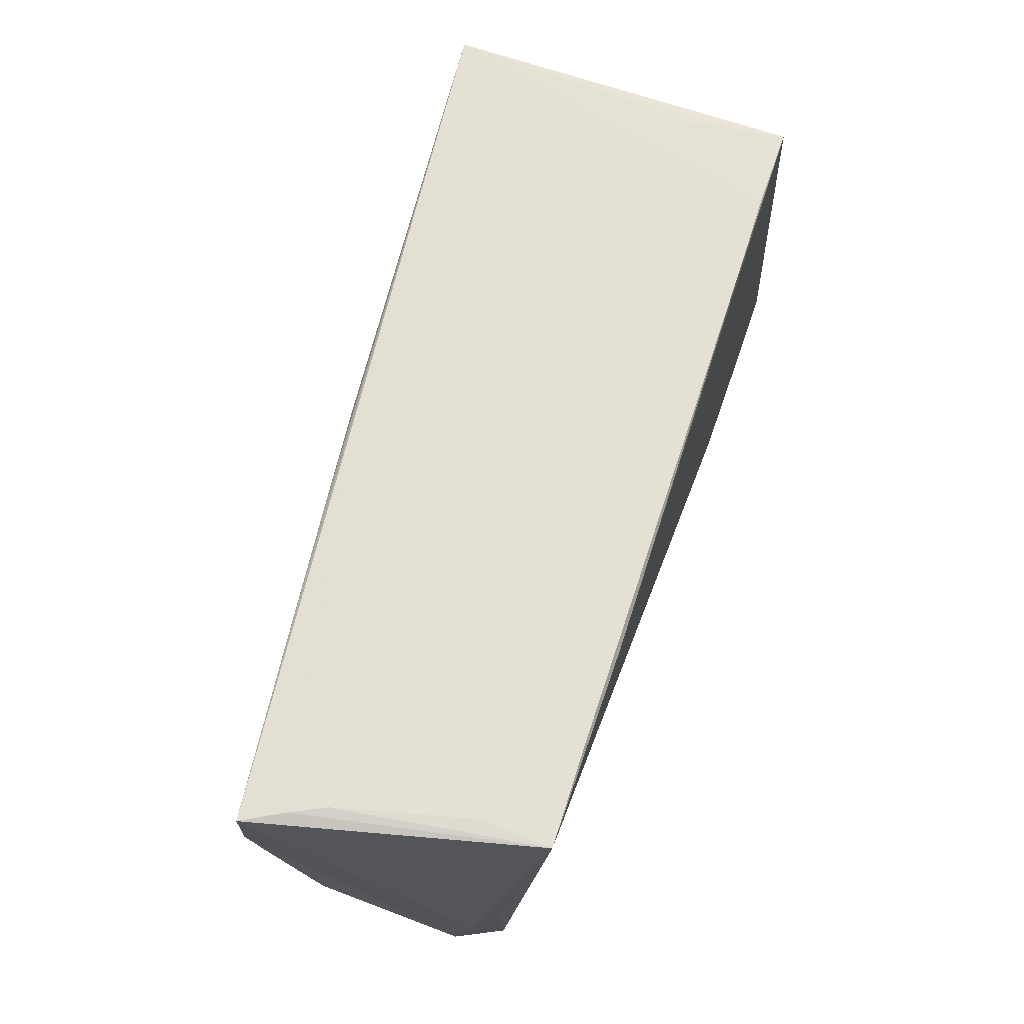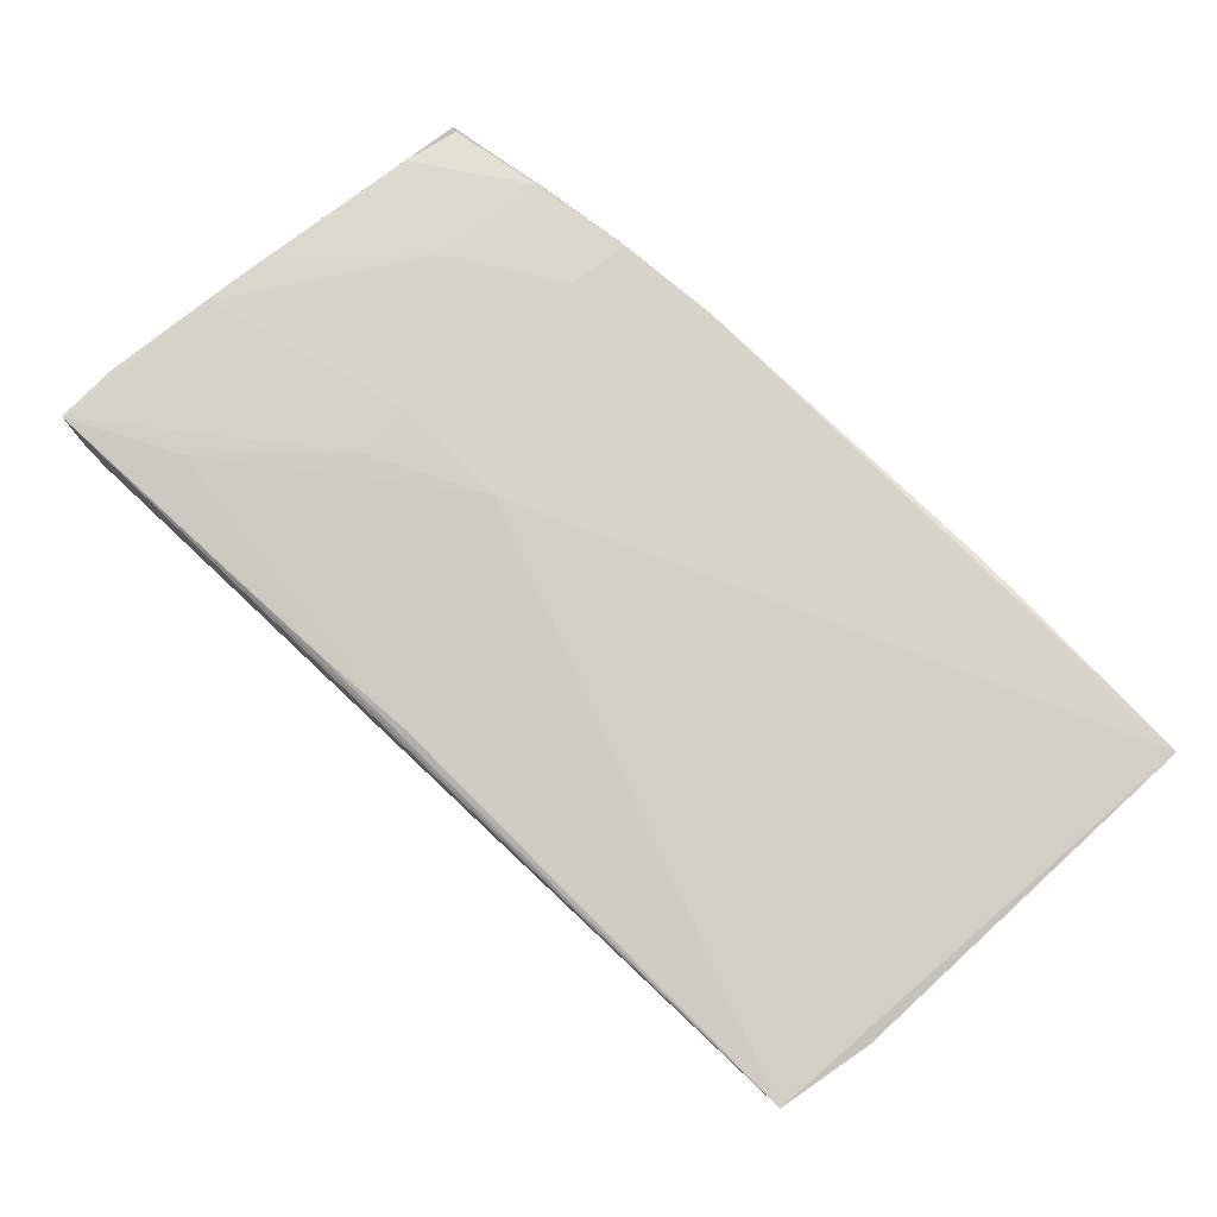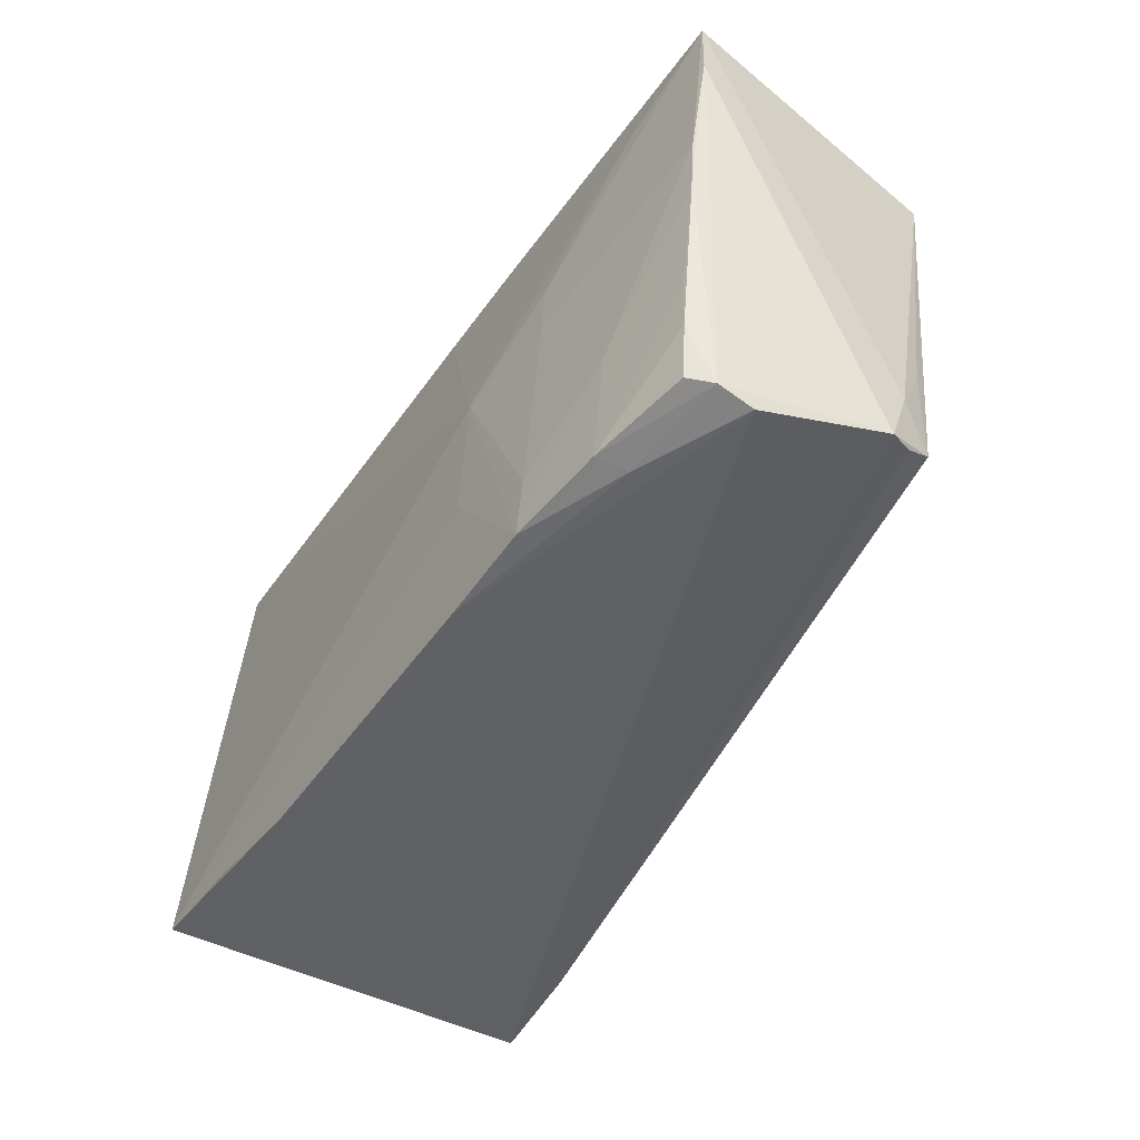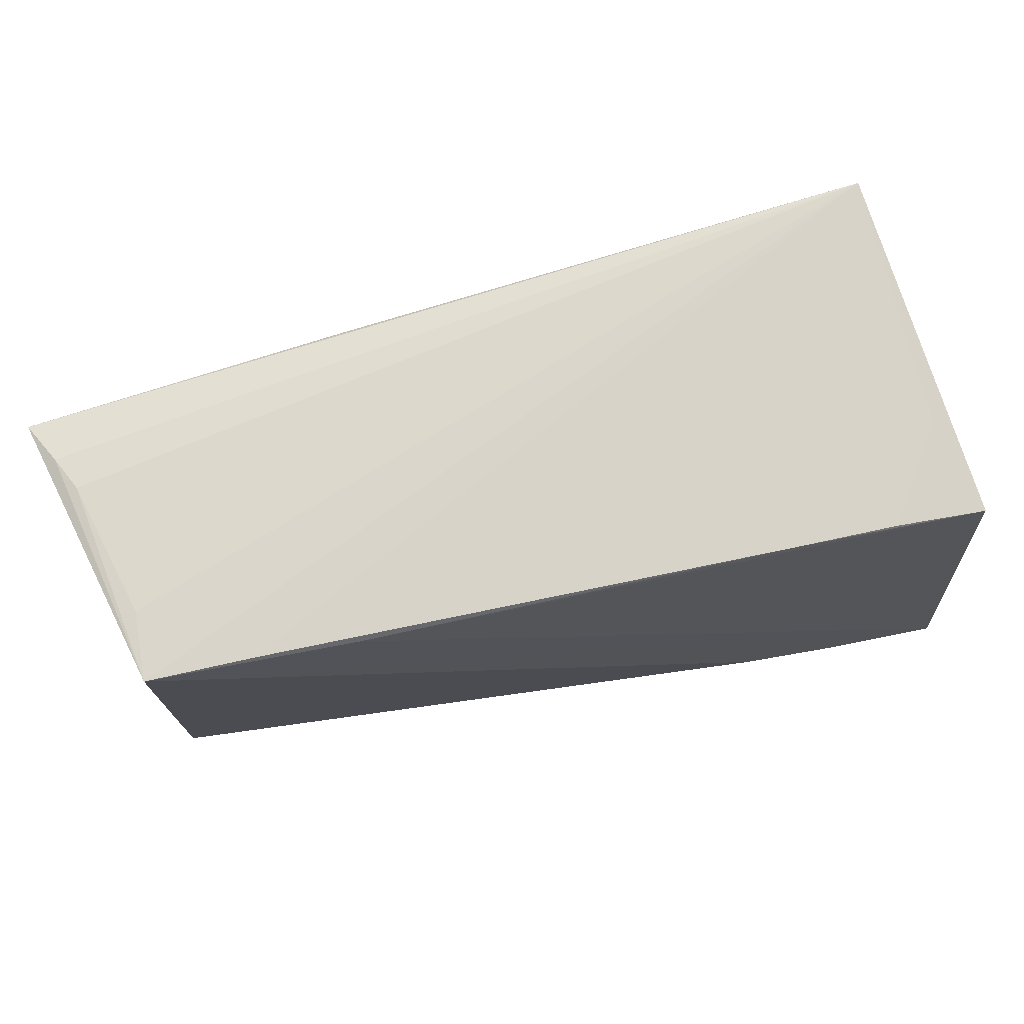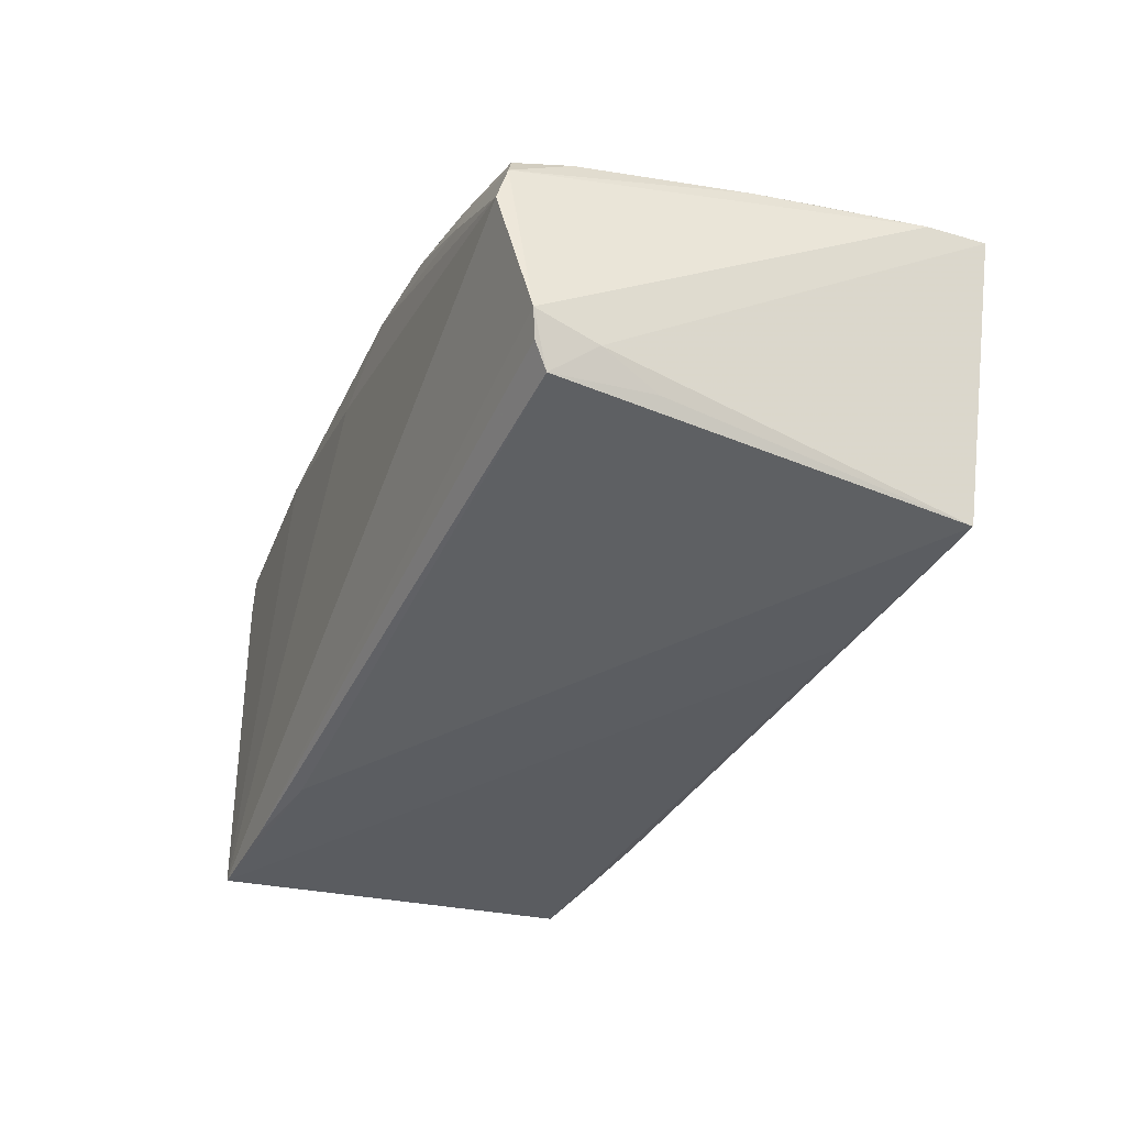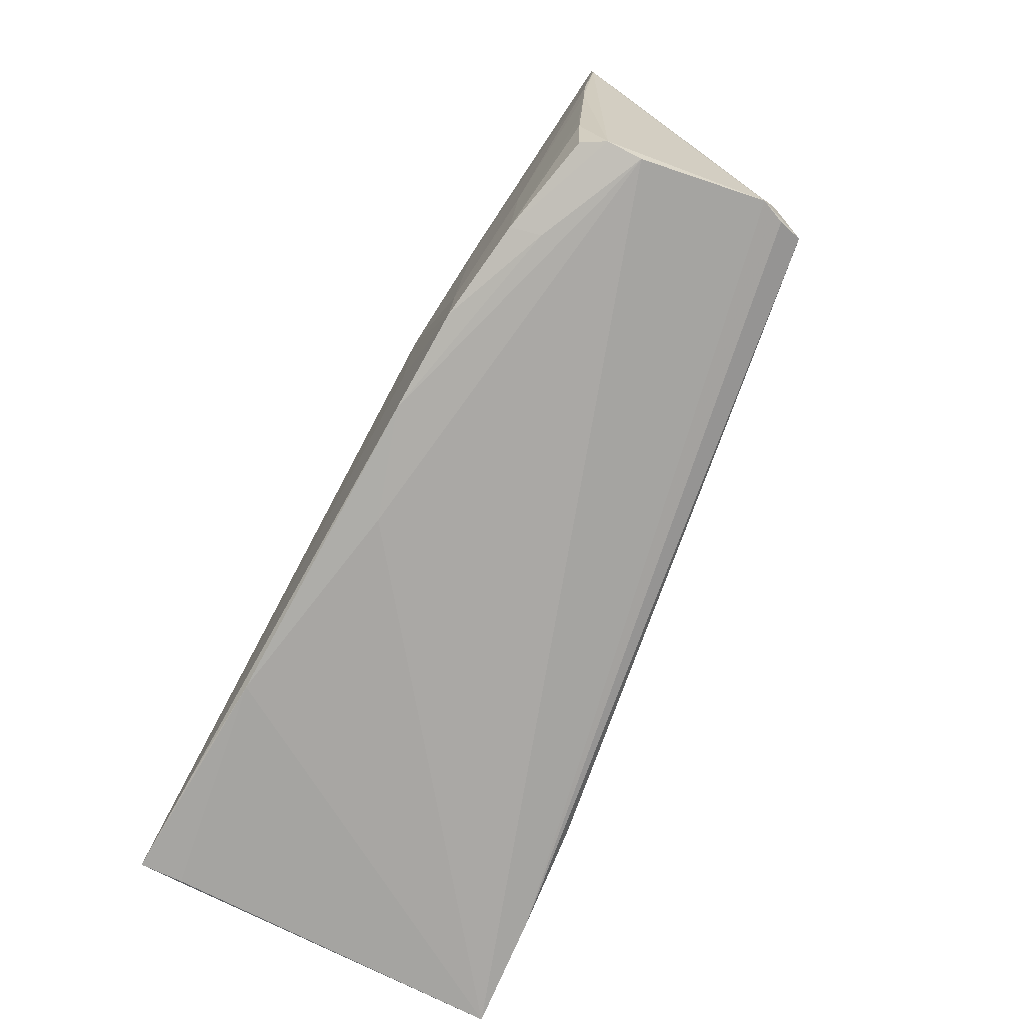
<metadata>
{"format":"obj","ext":"obj","renderer":"f3d","projection":"perspective","resolution":1024,"background":"white","views":[{"elev":66.2,"azim":105.8,"up":"+Y"},{"elev":78.5,"azim":-136.4,"up":"+Z"},{"elev":-46.8,"azim":59.6,"up":"+Y"},{"elev":69.5,"azim":164.7,"up":"+Y"},{"elev":-33.1,"azim":67.8,"up":"+Z"},{"elev":-76.3,"azim":63.2,"up":"+Y"}]}
</metadata>
<code>
v 0.02389 -0.02775 0.0204
v -0.02896 -0.02372 -0.02251
v 0.04831 -0.02571 0.01568
v -0.05601 -0.02633 0.01856
v 0.05632 0.02827 0.01581
v 0.01753 0.02767 0.0183
v 0.04936 0.02669 -0.01862
v 0.02838 0.008907 0.01993
v -0.04284 0.02161 -0.02196
v 0.05075 -0.02377 -0.009826
v 0.02513 -0.02053 0.02043
v 0.03853 -0.01354 0.01861
v -0.05276 0.02172 -0.01636
v 0.0004717 0.003289 0.02178
v -0.05505 0.01451 -0.02216
v 0.04996 -0.02213 -0.01294
v 0.05622 0.02093 0.01587
v 0.05394 0.007781 0.01652
v 0.04994 -0.0266 0.01286
v -0.03068 0.02249 -0.02164
v 0.0521 0.02859 0.006365
v -0.05126 0.02297 -0.01063
v -0.05126 0.02859 0.02108
v 0.0364 0.02619 -0.01902
v -0.0561 -0.02622 -0.02394
v 0.04983 -0.01917 0.01623
v -0.02828 -0.02788 0.02216
v 0.05207 -0.02444 -0.006797
v -0.05228 0.02376 0.02088
v 0.01129 -0.02836 0.02092
v -0.001885 -0.02859 0.01696
v 0.003755 0.02708 0.01918
v 0.05307 0.0007213 0.01647
v -0.05441 0.02029 -0.02258
v 0.0504 -0.01309 0.0164
v -0.04269 -0.02678 0.0233
v -0.042 -0.02568 -0.02318
v 0.01419 0.00266 0.02161
v 0.05393 0.02859 0.01063
v 0.01215 -0.01263 0.02144
v 0.03699 -0.02787 0.01487
v -0.03766 0.02803 0.02064
v 0.02402 0.02479 -0.01993
v 0.04992 -0.02793 0.00861
v 0.04851 0.02743 -0.01026
v 0.02808 0.002135 0.02012
v 0.03611 -0.02675 0.01852
v 0.05181 -0.01698 -0.009342
v 0.05062 -0.01001 -0.01279
v 0.03015 0.02797 0.01744
v -0.05632 -0.009809 -0.02159
v -0.05632 -0.02606 0.02394
v -0.05355 0.01759 0.02132
v 0.04284 0.02214 0.01758
f 25 44 31
f 52 23 53
f 14 23 52
f 25 31 27
f 25 7 2
f 48 7 5
f 25 2 37
f 37 44 25
f 37 28 44
f 43 7 25
f 25 34 43
f 20 43 34
f 29 53 23
f 23 34 29
f 29 34 53
f 25 52 51
f 39 23 5
f 39 21 23
f 5 7 39
f 7 21 39
f 45 7 23
f 23 21 45
f 45 21 7
f 4 52 25
f 25 27 4
f 4 27 52
f 23 32 6
f 16 48 28
f 16 37 2
f 16 2 7
f 23 7 24
f 24 20 23
f 7 43 24
f 43 20 24
f 23 20 9
f 9 20 34
f 15 51 52
f 52 53 15
f 53 34 15
f 15 34 25
f 25 51 15
f 23 14 38
f 38 14 52
f 5 23 50
f 50 6 5
f 23 6 50
f 28 37 10
f 10 16 28
f 37 16 10
f 7 48 49
f 49 16 7
f 48 16 49
f 23 9 22
f 52 27 36
f 30 27 31
f 30 31 44
f 30 36 27
f 52 36 30
f 46 38 11
f 5 6 54
f 54 6 32
f 32 38 54
f 42 32 23
f 23 38 42
f 42 38 32
f 5 46 18
f 13 9 34
f 13 22 9
f 13 34 23
f 23 22 13
f 44 28 19
f 3 19 26
f 40 38 52
f 38 46 8
f 8 54 38
f 8 46 5
f 5 54 8
f 12 46 11
f 12 18 46
f 5 18 17
f 17 48 5
f 28 48 17
f 17 19 28
f 41 30 44
f 44 19 41
f 47 3 26
f 19 3 47
f 47 41 19
f 18 12 33
f 26 19 33
f 12 47 33
f 33 17 18
f 19 17 33
f 30 41 1
f 41 47 1
f 1 12 11
f 1 47 12
f 11 38 1
f 38 40 1
f 52 30 1
f 1 40 52
f 35 47 26
f 26 33 35
f 35 33 47

</code>
